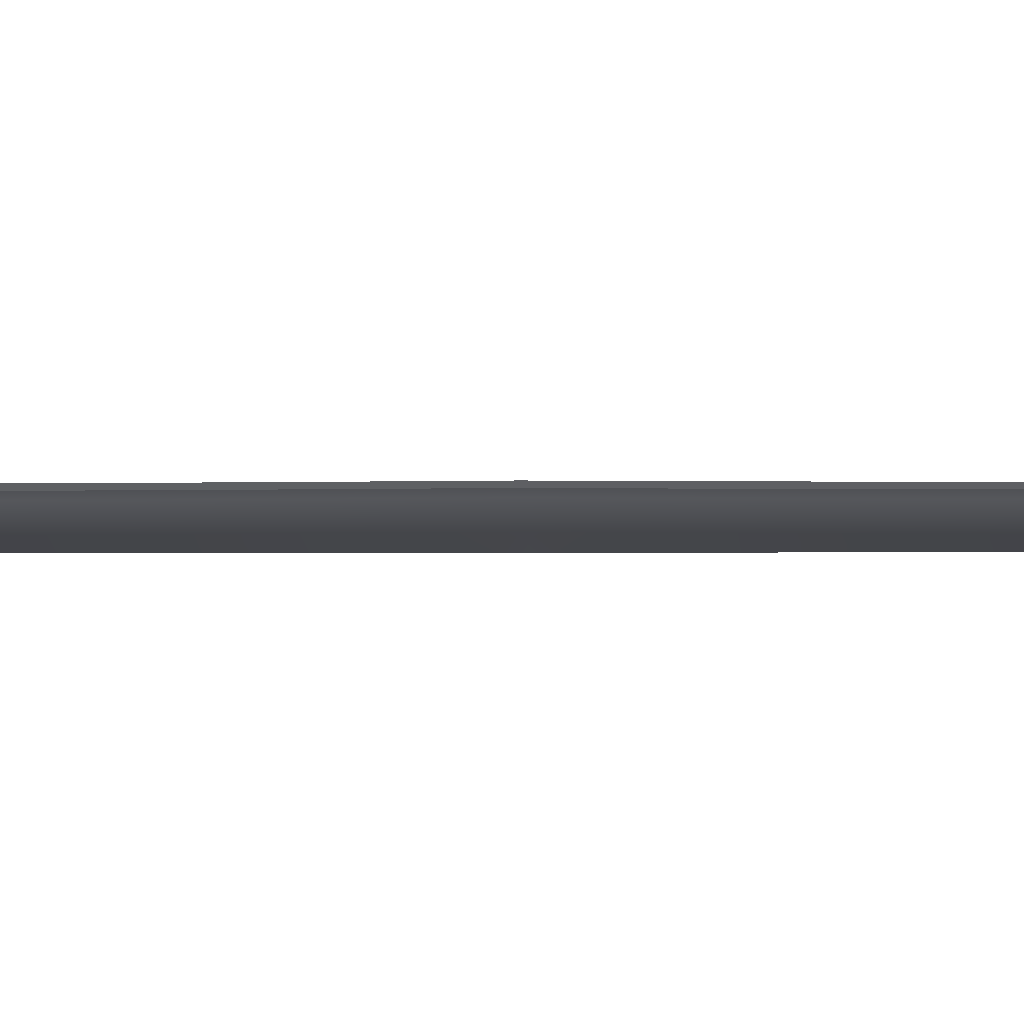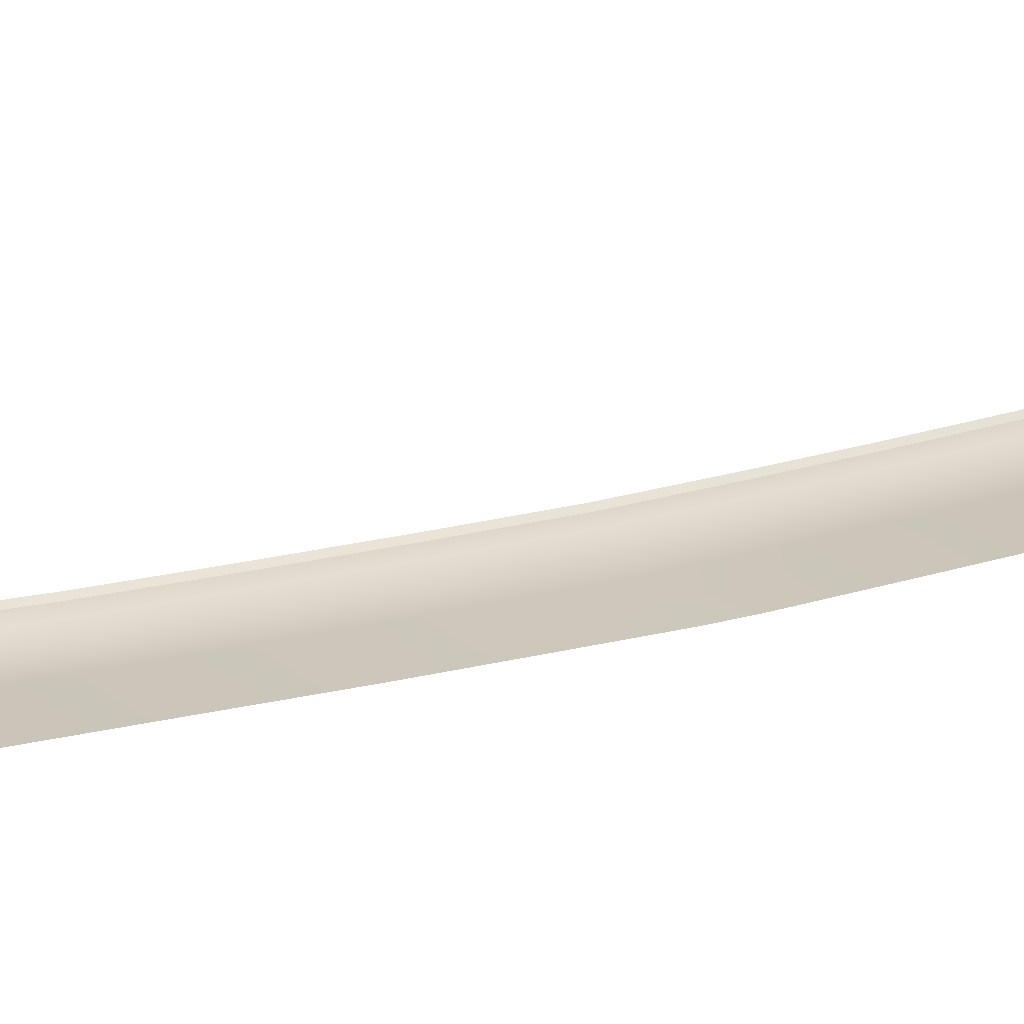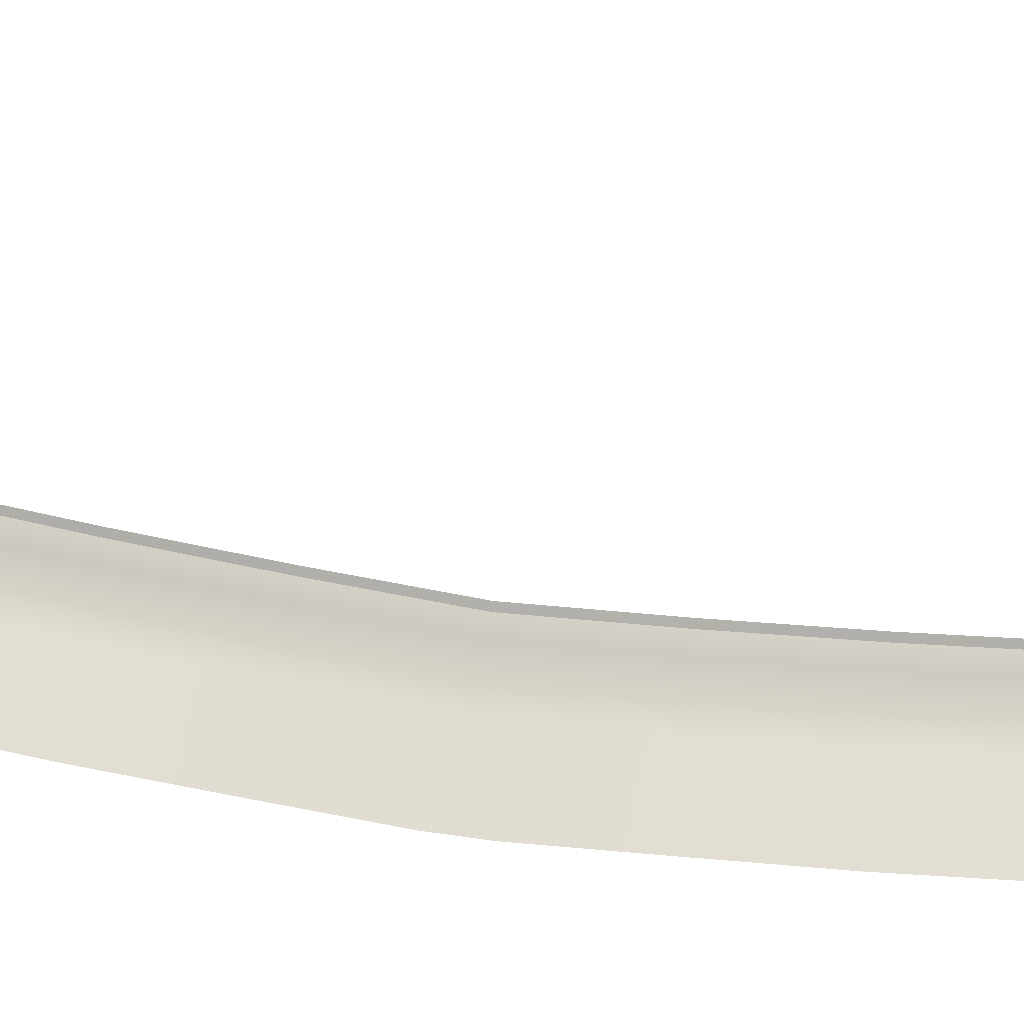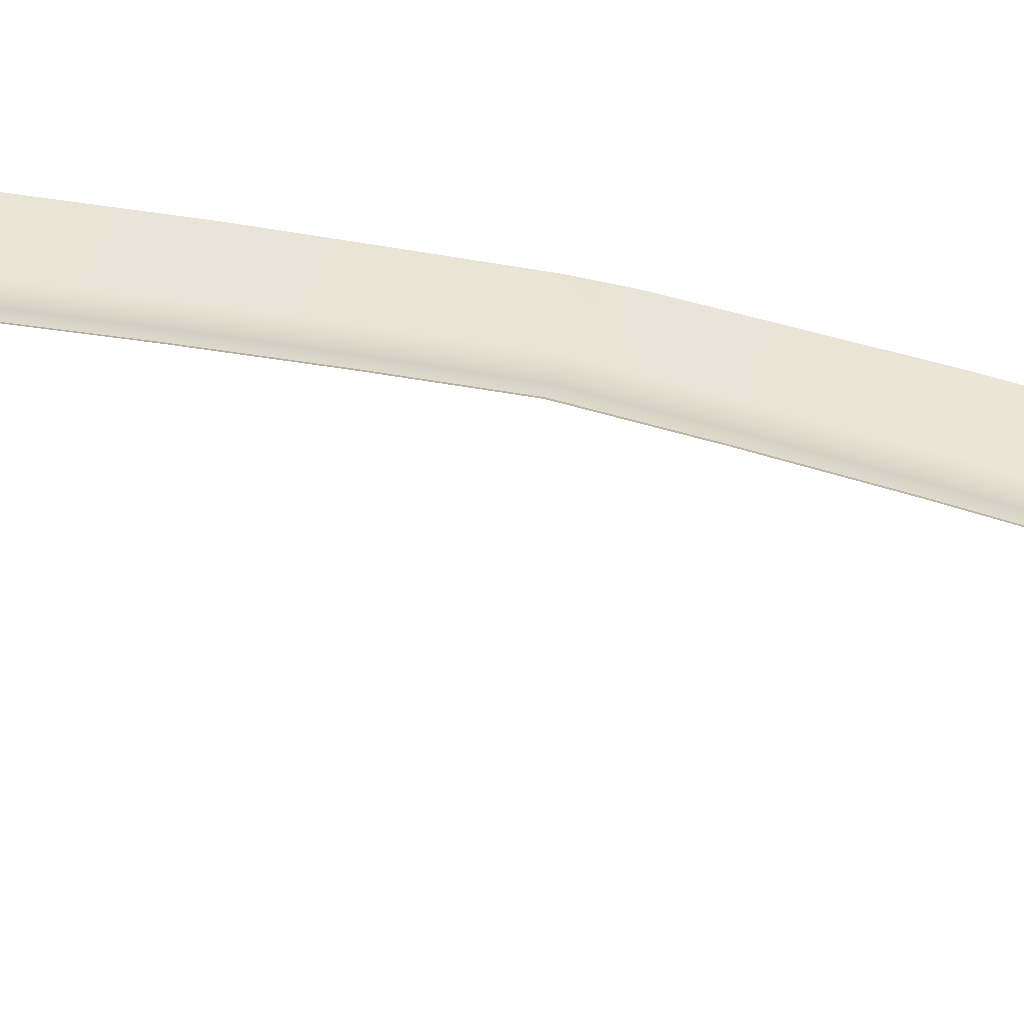
<metadata>
{"format":"obj","ext":"obj","renderer":"f3d","projection":"perspective","resolution":1024,"background":"white","views":[{"elev":-1.3,"azim":-86.8,"up":"+Y"},{"elev":14.5,"azim":52.9,"up":"+Y"},{"elev":59.7,"azim":98.7,"up":"+Y"},{"elev":50.0,"azim":-75.0,"up":"+Y"}]}
</metadata>
<code>
v  157.9 32.59 -0.0839
v  162.5 31.86 -0.0839
v  162.5 31.86 -1.566
v  142 33.97 -62.65
v  144.1 33.98 -58.07
v  143 33.63 -62.65
v  145.1 33.64 -58.07
v  139.7 33.96 -67.12
v  140.7 33.62 -67.12
v  152.6 34.05 -22.27
v  153.3 34.09 -14.88
v  153.6 33.71 -22.27
v  154.3 33.75 -14.88
v  150.2 34.03 -36.92
v  151.5 34.04 -29.62
v  151.2 33.69 -36.92
v  152.5 33.7 -29.62
v  146.4 33.99 -51.86
v  148.5 34.01 -44.44
v  147.4 33.65 -51.86
v  149.5 33.67 -44.44
v  137.6 33.94 -70.39
v  138.5 33.6 -70.39
v  137.5 33.45 -71.97
v  136.3 33.76 -71.97
v  136.2 33.33 -73.36
v  143.1 32.95 -73.51
v  143.1 32.18 -73.5
v  147.8 32.72 -73.78
v  147.9 31.91 -73.58
v  136.6 33.31 -73.37
v  138.8 32.61 -73.39
v  157.4 32.53 -7.487
v  162.1 31.86 -7.627
v  161 31.86 -22.34
v  160.4 31.86 -29.78
v  156.1 32.45 -22.27
v  155.1 32.44 -29.62
v  139.9 32.49 -71.98
v  159.7 31.86 -37.04
v  158.7 31.86 -44.21
v  153.8 32.43 -36.92
v  152.1 32.42 -44.44
v  150 32.39 -51.86
v  157.7 31.86 -51.2
v  141.1 32.35 -70.39
v  145.6 32.37 -62.65
v  147.7 32.38 -58.07
v  154 31.86 -65.42
v  155.6 31.86 -61.32
v  153.6 31.86 -66.46
v  153.1 31.86 -67.16
v  143.3 32.36 -67.12
v  151.2 31.86 -70.02
v  152.3 34.32 -22.25
v  152.9 34.36 -14.87
v  149.9 34.29 -36.88
v  151.2 34.3 -29.59
v  146.2 34.25 -51.8
v  148.2 34.27 -44.39
v  141.8 34.21 -62.59
v  143.9 34.23 -58.01
v  139.5 34.2 -67.05
v  137.3 34.18 -70.32
v  156.8 32.49 -14.88
v  156.5 31.86 -58.15
v  156.2 31.86 -59.24
v  156 31.86 -60.04
v  153.8 34.13 -7.487
v  154.8 33.79 -7.487
v  153.5 34.4 -7.482
v  161.7 31.86 -14.99
v  154.3 34.18 -0.0839
v  155.3 33.84 -0.0839
v  153.9 34.46 -0.0839
v  148.6 31.87 -73.63
v  162.5 31.86 1.398
v  145.1 33.64 57.9
v  144.1 33.98 57.9
v  143 33.63 62.48
v  142 33.97 62.48
v  140.7 33.62 66.95
v  139.7 33.96 66.95
v  154.3 33.75 14.71
v  153.3 34.09 14.71
v  153.6 33.71 22.1
v  152.6 34.05 22.1
v  152.5 33.7 29.45
v  151.5 34.04 29.45
v  151.2 33.69 36.75
v  150.2 34.03 36.75
v  149.5 33.67 44.28
v  148.5 34.01 44.28
v  147.4 33.65 51.69
v  146.4 33.99 51.69
v  138.5 33.6 70.22
v  137.6 33.94 70.22
v  137.5 33.45 71.8
v  136.3 33.76 71.8
v  136.2 33.33 73.2
v  136.6 33.31 73.2
v  147.9 31.91 73.42
v  143.1 32.18 73.33
v  147.8 32.72 73.61
v  143.1 32.95 73.34
v  138.8 32.61 73.23
v  157.4 32.53 7.319
v  162.1 31.86 7.459
v  155.1 32.44 29.45
v  160.4 31.86 29.61
v  156.1 32.45 22.1
v  161 31.86 22.17
v  139.9 32.49 71.81
v  159.7 31.86 36.87
v  153.8 32.43 36.75
v  158.7 31.86 44.04
v  152.1 32.41 44.28
v  150 32.39 51.69
v  157.7 31.86 51.03
v  141.1 32.35 70.22
v  145.6 32.37 62.48
v  154 31.86 65.26
v  147.7 32.38 57.9
v  155.6 31.86 61.15
v  153.1 31.86 67
v  153.6 31.86 66.3
v  143.3 32.36 66.95
v  151.2 31.86 69.85
v  152.9 34.36 14.7
v  152.3 34.32 22.08
v  151.2 34.3 29.42
v  149.9 34.29 36.71
v  148.2 34.27 44.23
v  146.2 34.25 51.64
v  143.9 34.23 57.84
v  141.8 34.21 62.42
v  139.5 34.2 66.88
v  137.3 34.18 70.15
v  156.8 32.49 14.71
v  156.5 31.86 57.98
v  156.2 31.86 59.07
v  156 31.86 59.88
v  153.8 34.13 7.319
v  154.8 33.79 7.319
v  153.5 34.4 7.314
v  161.7 31.86 14.82
v  148.6 31.87 73.46
g U805_4A_182C_C_1_D_U805_4A_182C_C
f 1 2 3
f 4 5 6
f 6 5 7
f 8 4 9
f 9 4 6
f 10 11 12
f 12 11 13
f 14 15 16
f 16 15 17
f 18 19 20
f 20 19 21
f 22 8 23
f 23 8 9
f 23 24 22
f 22 24 25
f 25 24 26
f 27 28 29
f 29 28 30
f 31 32 27
f 27 32 28
f 1 3 33
f 33 3 34
f 35 36 37
f 37 36 38
f 32 39 28
f 40 41 42
f 42 41 43
f 44 43 45
f 45 43 41
f 39 46 28
f 47 48 49
f 49 48 50
f 47 51 52
f 53 47 54
f 54 47 52
f 54 30 53
f 53 30 46
f 55 56 10
f 10 56 11
f 57 58 14
f 14 58 15
f 59 60 18
f 18 60 19
f 61 62 4
f 4 62 5
f 63 61 8
f 8 61 4
f 64 63 22
f 22 63 8
f 6 7 47
f 47 7 48
f 9 6 53
f 53 6 47
f 12 13 37
f 37 13 65
f 16 17 42
f 42 17 38
f 20 21 44
f 44 21 43
f 23 9 46
f 46 9 53
f 46 39 23
f 23 39 24
f 39 32 24
f 24 32 31
f 5 18 7
f 7 18 20
f 62 59 5
f 5 59 18
f 7 20 48
f 48 20 44
f 19 14 21
f 21 14 16
f 60 57 19
f 19 57 14
f 21 16 43
f 43 16 42
f 48 44 66
f 66 44 45
f 48 66 67
f 48 67 68
f 48 68 50
f 47 49 51
f 15 10 17
f 17 10 12
f 58 55 15
f 15 55 10
f 17 12 38
f 38 12 37
f 11 69 13
f 13 69 70
f 56 71 11
f 11 71 69
f 13 70 65
f 65 70 33
f 72 35 65
f 65 35 37
f 69 73 70
f 70 73 74
f 71 75 69
f 69 75 73
f 70 74 33
f 33 74 1
f 36 40 38
f 38 40 42
f 34 72 33
f 33 72 65
f 30 28 46
f 54 76 30
f 1 77 2
f 78 79 80
f 80 79 81
f 80 81 82
f 82 81 83
f 84 85 86
f 86 85 87
f 88 89 90
f 90 89 91
f 92 93 94
f 94 93 95
f 82 83 96
f 96 83 97
f 96 97 98
f 98 97 99
f 98 100 101
f 102 103 104
f 104 103 105
f 103 106 105
f 105 106 101
f 1 107 77
f 77 107 108
f 109 110 111
f 111 110 112
f 106 103 113
f 114 115 116
f 116 115 117
f 118 119 117
f 117 119 116
f 113 103 120
f 121 122 123
f 123 122 124
f 121 125 126
f 127 128 121
f 121 128 125
f 120 102 127
f 127 102 128
f 85 129 87
f 87 129 130
f 89 131 91
f 91 131 132
f 93 133 95
f 95 133 134
f 79 135 81
f 81 135 136
f 81 136 83
f 83 136 137
f 83 137 97
f 97 137 138
f 123 78 121
f 121 78 80
f 121 80 127
f 127 80 82
f 139 84 111
f 111 84 86
f 109 88 115
f 115 88 90
f 117 92 118
f 118 92 94
f 127 82 120
f 120 82 96
f 98 113 96
f 96 113 120
f 101 106 98
f 98 106 113
f 79 78 95
f 95 78 94
f 135 79 134
f 134 79 95
f 78 123 94
f 94 123 118
f 93 92 91
f 91 92 90
f 133 93 132
f 132 93 91
f 92 117 90
f 90 117 115
f 123 140 118
f 118 140 119
f 123 141 140
f 123 142 141
f 123 124 142
f 121 126 122
f 89 88 87
f 87 88 86
f 131 89 130
f 130 89 87
f 88 109 86
f 86 109 111
f 85 84 143
f 143 84 144
f 129 85 145
f 145 85 143
f 84 139 144
f 144 139 107
f 146 139 112
f 112 139 111
f 143 144 73
f 73 144 74
f 145 143 75
f 75 143 73
f 144 107 74
f 74 107 1
f 110 109 114
f 114 109 115
f 108 107 146
f 146 107 139
f 102 120 103
f 128 102 147
f 26 24 31
f 99 100 98

</code>
